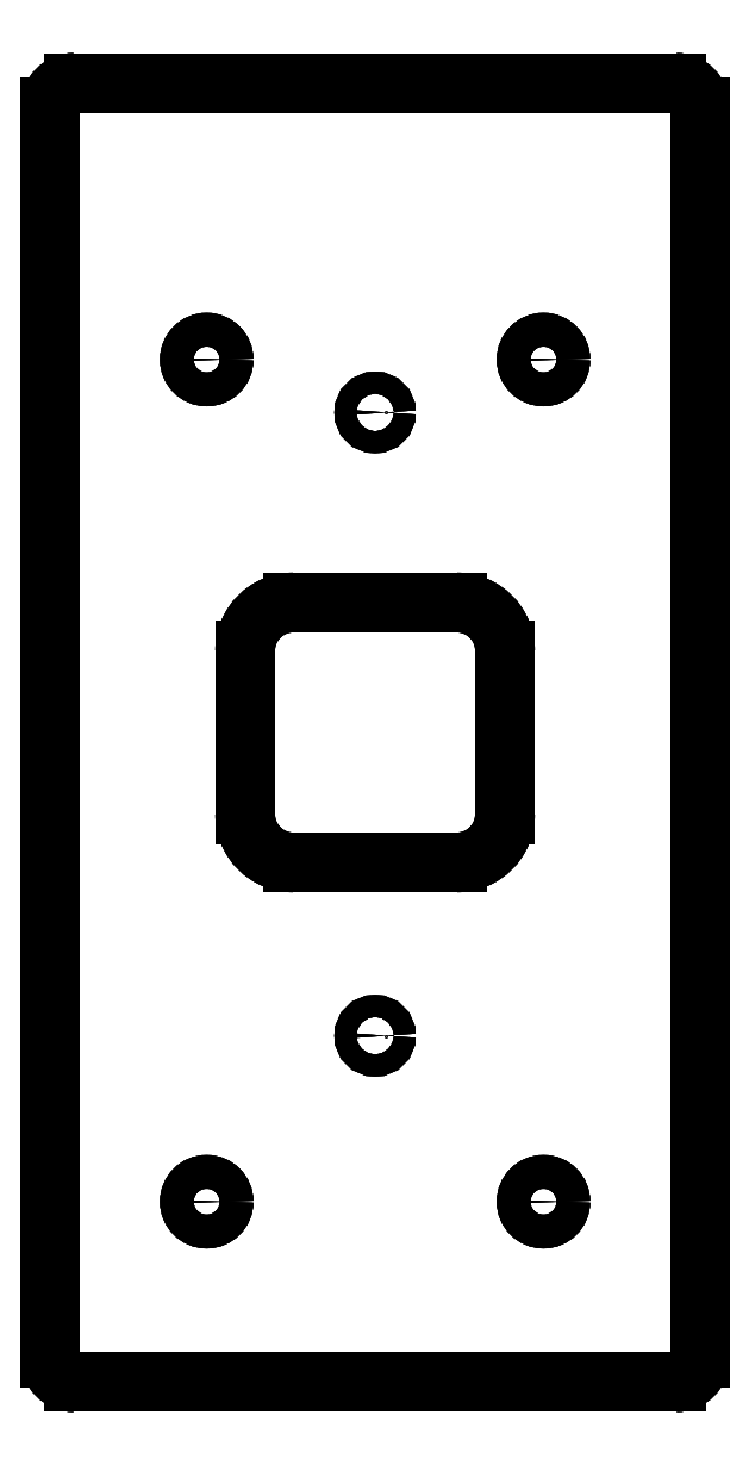
<metadata>
{"format":"dxf","ext":"dxf","renderer":"ezdxf+matplotlib","layout":"modelspace","background":"white","min_lineweight":24,"dpi":150}
</metadata>
<code>
0
SECTION
2
ENTITIES
0
LINE
8
Body
10
-62.5
20
135
30
0
11
-62.5
21
135
31
1.5
0
LINE
8
Body
10
62.5
20
135
30
0
11
62.5
21
135
31
1.5
0
LINE
8
Body
10
-62.5
20
135
30
0
11
62.5
21
135
31
0
0
LINE
8
Body
10
-62.5
20
135
30
1.5
11
62.5
21
135
31
1.5
0
LINE
8
Body
10
67.5
20
130
30
0
11
67.5
21
130
31
1.5
0
LINE
8
Body
10
62.5
20
135
30
0
11
62.5
21
135
31
1.5
0
ARC
8
Body
10
62.5
20
130
30
0
40
5
50
0
51
90
0
ARC
8
Body
10
62.5
20
130
30
1.5
40
5
50
0
51
90
0
LINE
8
Body
10
67.5
20
130
30
0
11
67.5
21
130
31
1.5
0
LINE
8
Body
10
67.5
20
-130
30
0
11
67.5
21
-130
31
1.5
0
LINE
8
Body
10
67.5
20
130
30
0
11
67.5
21
-130
31
0
0
LINE
8
Body
10
67.5
20
130
30
1.5
11
67.5
21
-130
31
1.5
0
LINE
8
Body
10
62.5
20
-135
30
0
11
62.5
21
-135
31
1.5
0
LINE
8
Body
10
67.5
20
-130
30
0
11
67.5
21
-130
31
1.5
0
ARC
8
Body
10
62.5
20
-130
30
0
40
5
50
-90
51
0
0
ARC
8
Body
10
62.5
20
-130
30
1.5
40
5
50
-90
51
0
0
LINE
8
Body
10
62.5
20
-135
30
0
11
62.5
21
-135
31
1.5
0
LINE
8
Body
10
-62.5
20
-135
30
0
11
-62.5
21
-135
31
1.5
0
LINE
8
Body
10
62.5
20
-135
30
0
11
-62.5
21
-135
31
0
0
LINE
8
Body
10
62.5
20
-135
30
1.5
11
-62.5
21
-135
31
1.5
0
LINE
8
Body
10
-67.5
20
-130
30
0
11
-67.5
21
-130
31
1.5
0
LINE
8
Body
10
-62.5
20
-135
30
0
11
-62.5
21
-135
31
1.5
0
ARC
8
Body
10
-62.5
20
-130
30
0
40
5
50
180
51
-90
0
ARC
8
Body
10
-62.5
20
-130
30
1.5
40
5
50
180
51
-90
0
LINE
8
Body
10
-67.5
20
-130
30
0
11
-67.5
21
-130
31
1.5
0
LINE
8
Body
10
-67.5
20
130
30
0
11
-67.5
21
130
31
1.5
0
LINE
8
Body
10
-67.5
20
-130
30
0
11
-67.5
21
130
31
0
0
LINE
8
Body
10
-67.5
20
-130
30
1.5
11
-67.5
21
130
31
1.5
0
LINE
8
Body
10
-62.5
20
135
30
0
11
-62.5
21
135
31
1.5
0
LINE
8
Body
10
-67.5
20
130
30
0
11
-67.5
21
130
31
1.5
0
ARC
8
Body
10
-62.5
20
130
30
0
40
5
50
90
51
180
0
ARC
8
Body
10
-62.5
20
130
30
1.5
40
5
50
90
51
180
0
LINE
8
Body
10
-17
20
27
30
0
11
-17
21
27
31
1.5
0
LINE
8
Body
10
17
20
27
30
0
11
17
21
27
31
1.5
0
LINE
8
Body
10
-17
20
27
30
0
11
17
21
27
31
0
0
LINE
8
Body
10
-17
20
27
30
1.5
11
17
21
27
31
1.5
0
LINE
8
Body
10
27
20
17
30
0
11
27
21
17
31
1.5
0
LINE
8
Body
10
17
20
27
30
0
11
17
21
27
31
1.5
0
ARC
8
Body
10
17
20
17
30
0
40
10
50
0
51
90
0
ARC
8
Body
10
17
20
17
30
1.5
40
10
50
0
51
90
0
LINE
8
Body
10
27
20
17
30
0
11
27
21
17
31
1.5
0
LINE
8
Body
10
27
20
-17
30
0
11
27
21
-17
31
1.5
0
LINE
8
Body
10
27
20
17
30
0
11
27
21
-17
31
0
0
LINE
8
Body
10
27
20
17
30
1.5
11
27
21
-17
31
1.5
0
LINE
8
Body
10
17
20
-27
30
0
11
17
21
-27
31
1.5
0
LINE
8
Body
10
27
20
-17
30
0
11
27
21
-17
31
1.5
0
ARC
8
Body
10
17
20
-17
30
0
40
10
50
-90
51
-2.036e-14
0
ARC
8
Body
10
17
20
-17
30
1.5
40
10
50
-90
51
-2.036e-14
0
LINE
8
Body
10
17
20
-27
30
0
11
17
21
-27
31
1.5
0
LINE
8
Body
10
-17
20
-27
30
0
11
-17
21
-27
31
1.5
0
LINE
8
Body
10
17
20
-27
30
0
11
-17
21
-27
31
0
0
LINE
8
Body
10
17
20
-27
30
1.5
11
-17
21
-27
31
1.5
0
LINE
8
Body
10
-27
20
-17
30
0
11
-27
21
-17
31
1.5
0
LINE
8
Body
10
-17
20
-27
30
0
11
-17
21
-27
31
1.5
0
ARC
8
Body
10
-17
20
-17
30
0
40
10
50
180
51
-90
0
ARC
8
Body
10
-17
20
-17
30
1.5
40
10
50
180
51
-90
0
LINE
8
Body
10
-27
20
-17
30
0
11
-27
21
-17
31
1.5
0
LINE
8
Body
10
-27
20
17
30
0
11
-27
21
17
31
1.5
0
LINE
8
Body
10
-27
20
-17
30
0
11
-27
21
17
31
0
0
LINE
8
Body
10
-27
20
-17
30
1.5
11
-27
21
17
31
1.5
0
LINE
8
Body
10
-17
20
27
30
0
11
-17
21
27
31
1.5
0
LINE
8
Body
10
-27
20
17
30
0
11
-27
21
17
31
1.5
0
ARC
8
Body
10
-17
20
17
30
0
40
10
50
90
51
180
0
ARC
8
Body
10
-17
20
17
30
1.5
40
10
50
90
51
180
0
LINE
8
Body
10
38.5
20
77.5
30
0
11
38.5
21
77.5
31
1.5
0
LINE
8
Body
10
38.5
20
77.5
30
0
11
38.5
21
77.5
31
1.5
0
CIRCLE
8
Body
10
35
20
77.5
40
3.5
0
CIRCLE
8
Body
10
35
20
77.5
40
3.5
0
LINE
8
Body
10
-31.5
20
77.5
30
0
11
-31.5
21
77.5
31
1.5
0
LINE
8
Body
10
-31.5
20
77.5
30
0
11
-31.5
21
77.5
31
1.5
0
CIRCLE
8
Body
10
-35
20
77.5
40
3.5
0
CIRCLE
8
Body
10
-35
20
77.5
40
3.5
0
LINE
8
Body
10
-31.5
20
-97.5
30
0
11
-31.5
21
-97.5
31
1.5
0
LINE
8
Body
10
-31.5
20
-97.5
30
0
11
-31.5
21
-97.5
31
1.5
0
CIRCLE
8
Body
10
-35
20
-97.5
40
3.5
0
CIRCLE
8
Body
10
-35
20
-97.5
40
3.5
0
LINE
8
Body
10
38.5
20
-97.5
30
0
11
38.5
21
-97.5
31
1.5
0
LINE
8
Body
10
38.5
20
-97.5
30
0
11
38.5
21
-97.5
31
1.5
0
CIRCLE
8
Body
10
35
20
-97.5
40
3.5
0
CIRCLE
8
Body
10
35
20
-97.5
40
3.5
0
LINE
8
Body
10
2.25
20
66.5
30
0
11
2.25
21
66.5
31
1.5
0
LINE
8
Body
10
2.25
20
66.5
30
0
11
2.25
21
66.5
31
1.5
0
CIRCLE
8
Body
10
0
20
66.5
40
2.25
0
CIRCLE
8
Body
10
0
20
66.5
40
2.25
0
LINE
8
Body
10
2.25
20
-63
30
0
11
2.25
21
-63
31
1.5
0
LINE
8
Body
10
2.25
20
-63
30
0
11
2.25
21
-63
31
1.5
0
CIRCLE
8
Body
10
0
20
-63
40
2.25
0
CIRCLE
8
Body
10
0
20
-63
40
2.25
0
LINE
8
Body
10
-62.5
20
135
30
0
11
62.5
21
135
31
0
0
ARC
8
Body
10
62.5
20
130
30
0
40
5
50
0
51
90
0
LINE
8
Body
10
67.5
20
130
30
0
11
67.5
21
-130
31
0
0
ARC
8
Body
10
62.5
20
-130
30
0
40
5
50
-90
51
0
0
LINE
8
Body
10
62.5
20
-135
30
0
11
-62.5
21
-135
31
0
0
ARC
8
Body
10
-62.5
20
-130
30
0
40
5
50
180
51
-90
0
LINE
8
Body
10
-67.5
20
-130
30
0
11
-67.5
21
130
31
0
0
ARC
8
Body
10
-62.5
20
130
30
0
40
5
50
90
51
180
0
LINE
8
Body
10
-17
20
27
30
0
11
17
21
27
31
0
0
ARC
8
Body
10
17
20
17
30
0
40
10
50
0
51
90
0
LINE
8
Body
10
27
20
17
30
0
11
27
21
-17
31
0
0
ARC
8
Body
10
17
20
-17
30
0
40
10
50
-90
51
-2.036e-14
0
LINE
8
Body
10
17
20
-27
30
0
11
-17
21
-27
31
0
0
ARC
8
Body
10
-17
20
-17
30
0
40
10
50
180
51
-90
0
LINE
8
Body
10
-27
20
-17
30
0
11
-27
21
17
31
0
0
ARC
8
Body
10
-17
20
17
30
0
40
10
50
90
51
180
0
CIRCLE
8
Body
10
35
20
77.5
40
3.5
0
CIRCLE
8
Body
10
-35
20
77.5
40
3.5
0
CIRCLE
8
Body
10
-35
20
-97.5
40
3.5
0
CIRCLE
8
Body
10
35
20
-97.5
40
3.5
0
CIRCLE
8
Body
10
0
20
66.5
40
2.25
0
CIRCLE
8
Body
10
0
20
-63
40
2.25
0
LINE
8
Body
10
-62.5
20
135
30
1.5
11
62.5
21
135
31
1.5
0
ARC
8
Body
10
62.5
20
130
30
1.5
40
5
50
0
51
90
0
LINE
8
Body
10
67.5
20
130
30
1.5
11
67.5
21
-130
31
1.5
0
ARC
8
Body
10
62.5
20
-130
30
1.5
40
5
50
-90
51
0
0
LINE
8
Body
10
62.5
20
-135
30
1.5
11
-62.5
21
-135
31
1.5
0
ARC
8
Body
10
-62.5
20
-130
30
1.5
40
5
50
180
51
-90
0
LINE
8
Body
10
-67.5
20
-130
30
1.5
11
-67.5
21
130
31
1.5
0
ARC
8
Body
10
-62.5
20
130
30
1.5
40
5
50
90
51
180
0
LINE
8
Body
10
-17
20
27
30
1.5
11
17
21
27
31
1.5
0
ARC
8
Body
10
17
20
17
30
1.5
40
10
50
0
51
90
0
LINE
8
Body
10
27
20
17
30
1.5
11
27
21
-17
31
1.5
0
ARC
8
Body
10
17
20
-17
30
1.5
40
10
50
-90
51
-2.036e-14
0
LINE
8
Body
10
17
20
-27
30
1.5
11
-17
21
-27
31
1.5
0
ARC
8
Body
10
-17
20
-17
30
1.5
40
10
50
180
51
-90
0
LINE
8
Body
10
-27
20
-17
30
1.5
11
-27
21
17
31
1.5
0
ARC
8
Body
10
-17
20
17
30
1.5
40
10
50
90
51
180
0
CIRCLE
8
Body
10
35
20
77.5
40
3.5
0
CIRCLE
8
Body
10
-35
20
77.5
40
3.5
0
CIRCLE
8
Body
10
-35
20
-97.5
40
3.5
0
CIRCLE
8
Body
10
35
20
-97.5
40
3.5
0
CIRCLE
8
Body
10
0
20
66.5
40
2.25
0
CIRCLE
8
Body
10
0
20
-63
40
2.25
0
ENDSEC
0
EOF

</code>
